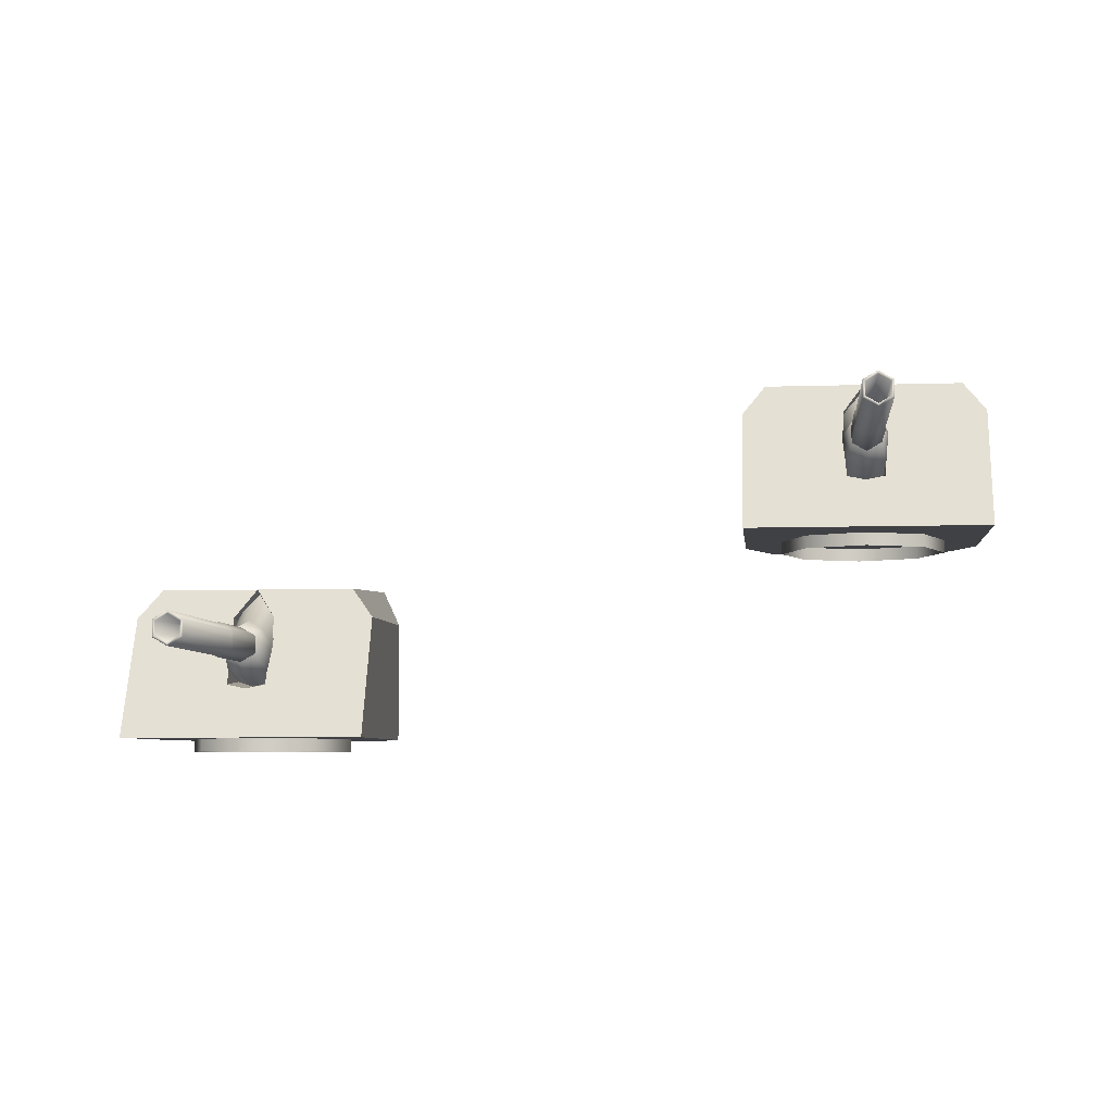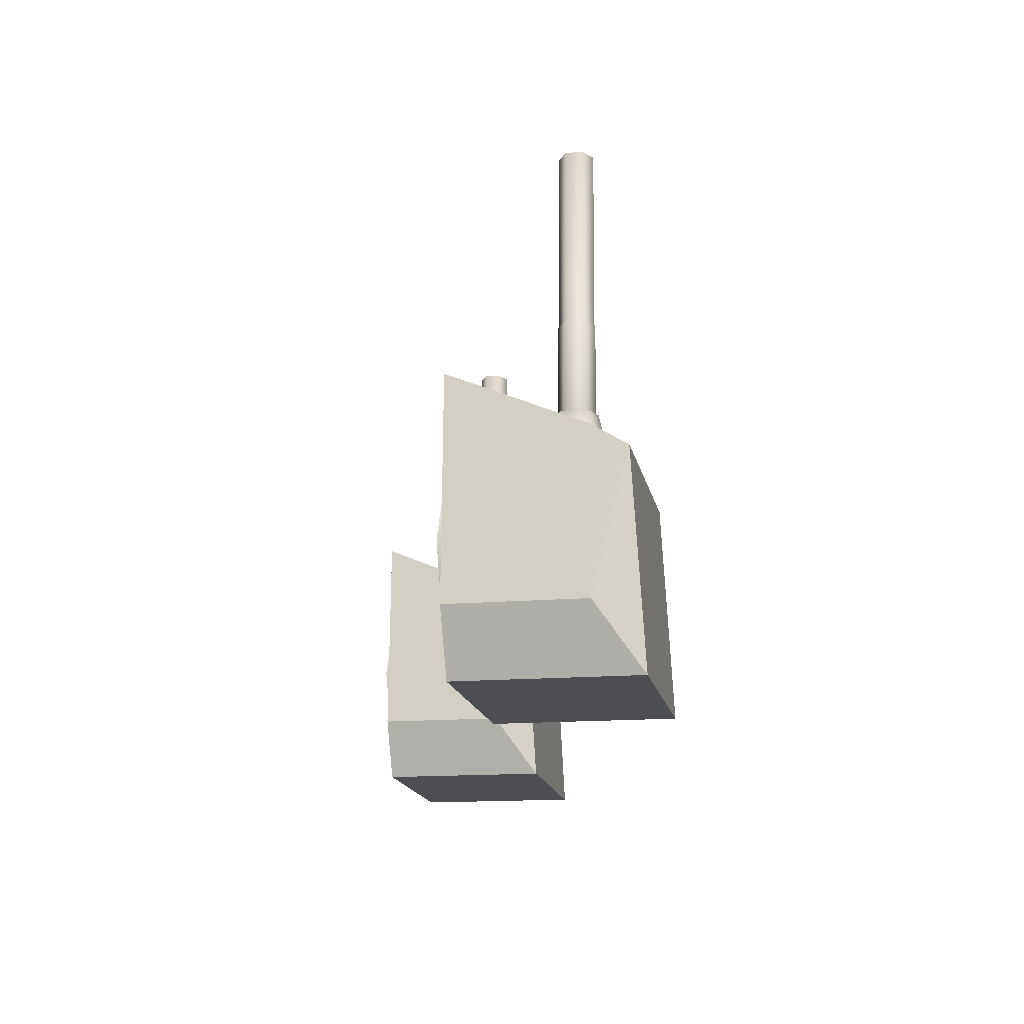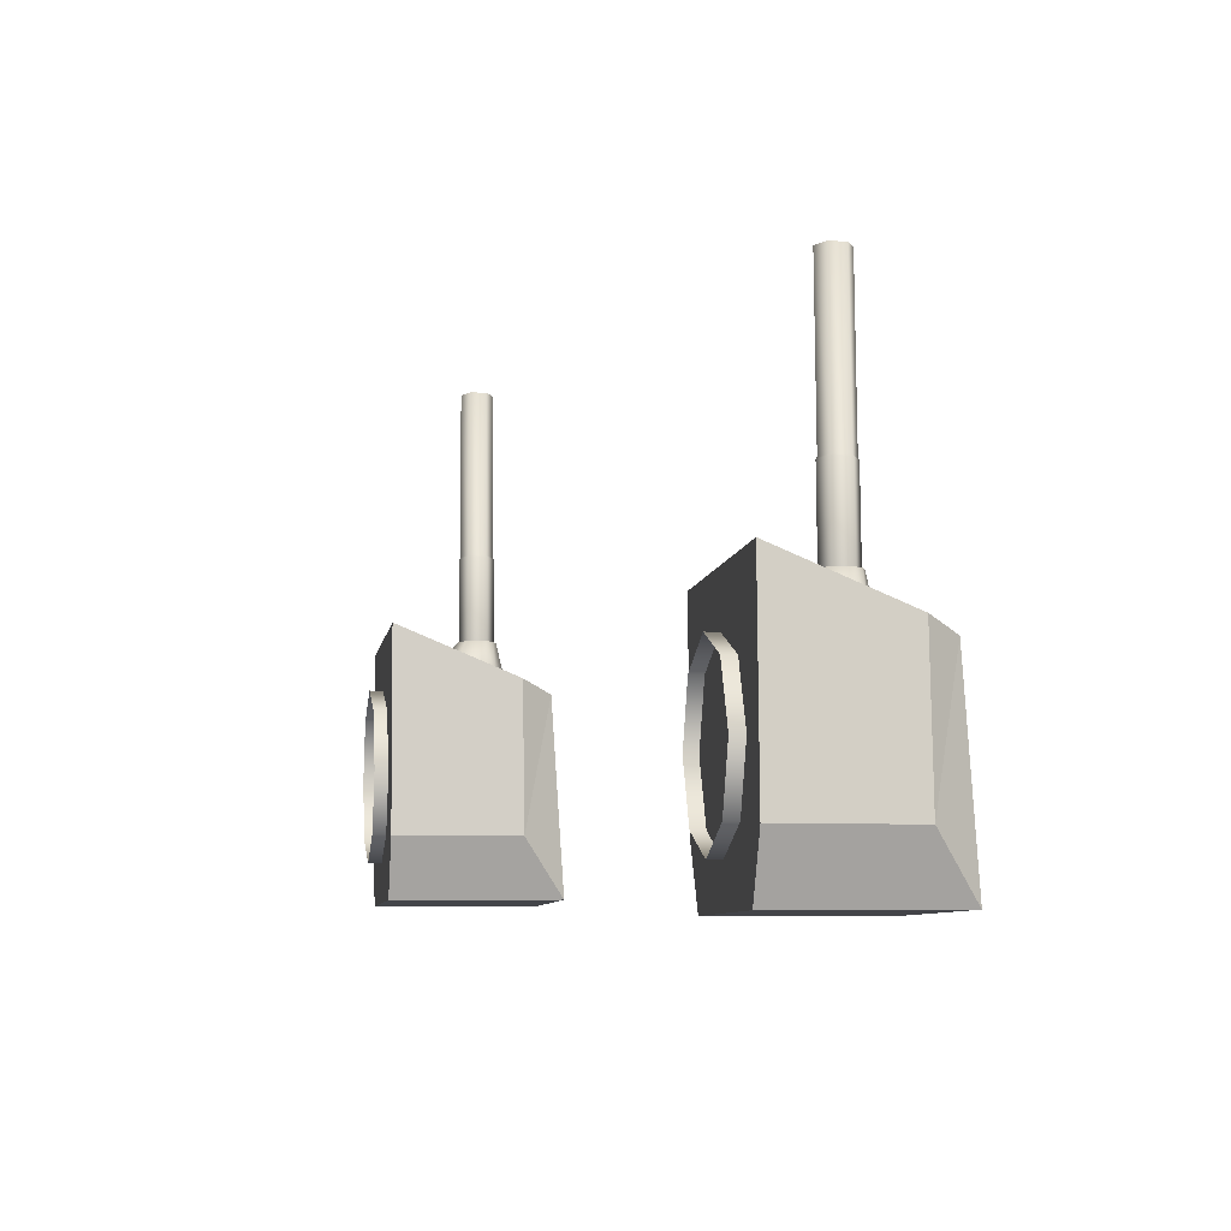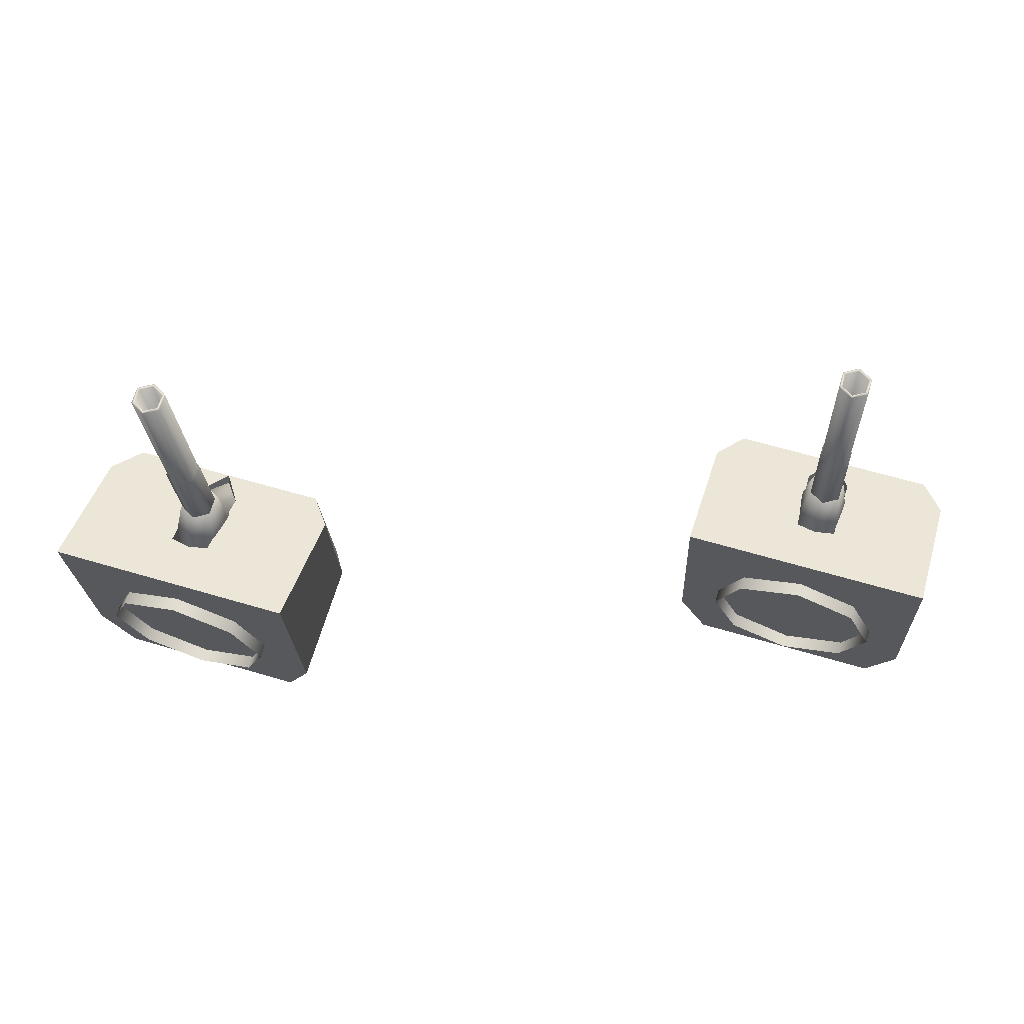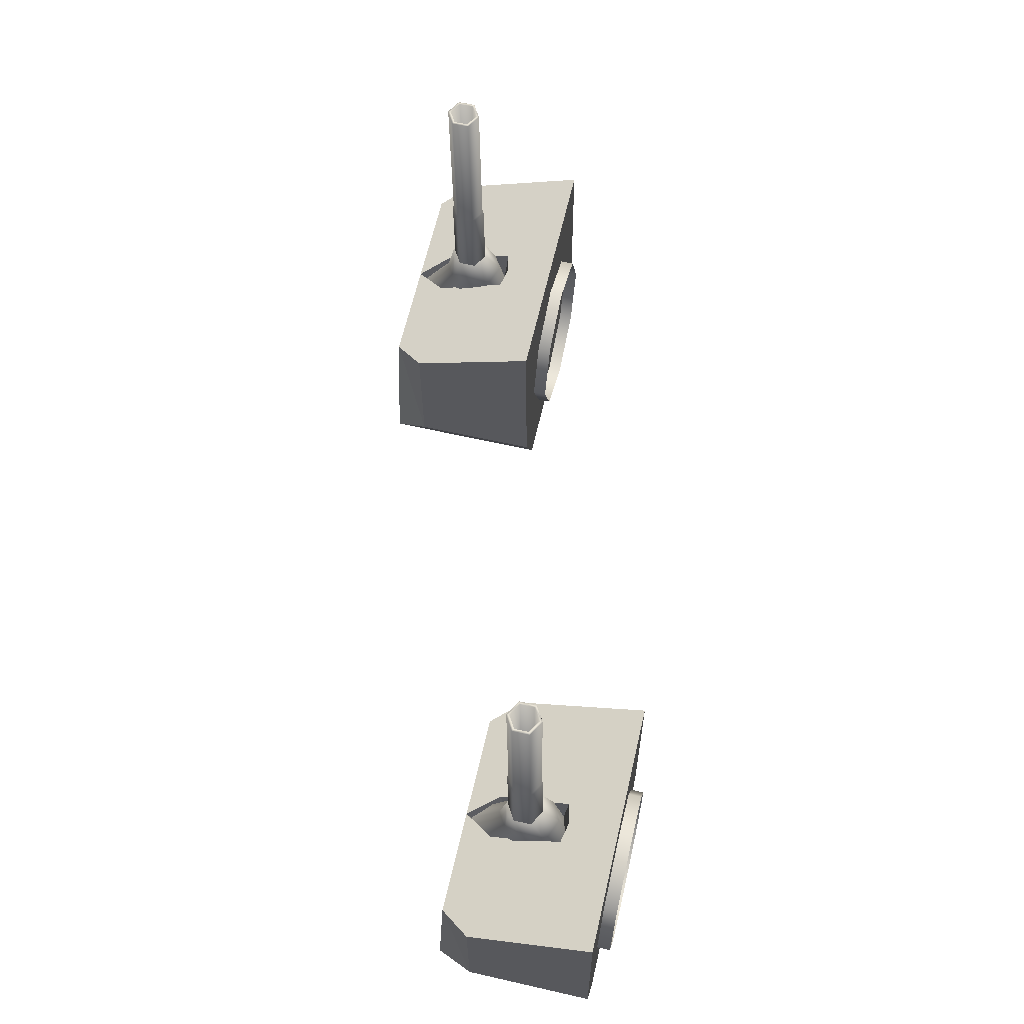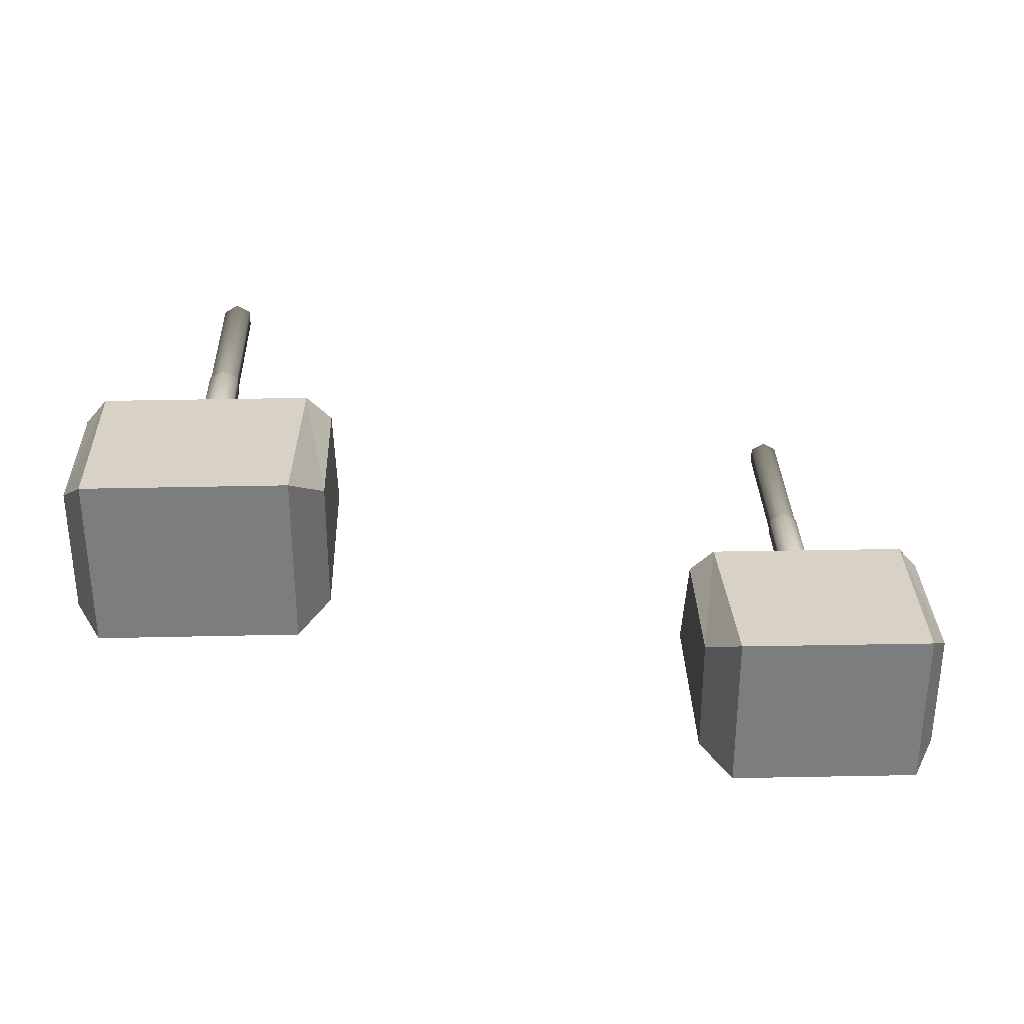
<metadata>
{"format":"obj","ext":"obj","renderer":"f3d","projection":"perspective","resolution":1024,"background":"white","views":[{"elev":-5.8,"azim":3.8,"up":"+Y"},{"elev":-14.4,"azim":101.2,"up":"+Z"},{"elev":-6.1,"azim":80.5,"up":"+Z"},{"elev":68.4,"azim":16.9,"up":"+Z"},{"elev":61.6,"azim":-76.9,"up":"+Z"},{"elev":31.2,"azim":175.9,"up":"+Y"}]}
</metadata>
<code>
o Gun_Z39_main2_barrel.001_Circle.009
v -38.3 5.59 1.277
v -38.55 5.636 1.576
v -38.54 5.476 1.347
v -38.41 6.043 1.581
v -38.55 6.1 1.576
v -38.37 6.077 1.212
v -38.27 5.898 1.216
v -38.36 5.723 1.583
v -38.33 6.428 0.6891
v -38.53 6.184 1.205
v -38.25 5.446 0.6924
v -38.51 5.315 0.6821
v -38.68 5.791 1.571
v -38.66 5.713 4.556
v -38.55 5.713 1.576
v -38.55 6.023 1.576
v -38.8 5.946 4.551
v -38.68 5.946 1.571
v -38.8 5.791 4.551
v -38.53 5.791 4.561
v -38.66 5.679 4.556
v -38.5 5.774 4.562
v -38.53 5.946 4.561
v -38.66 6.058 4.556
v -38.66 6.023 4.556
v -38.5 5.963 4.562
v -38.42 5.963 2.603
v -38.42 5.774 2.603
v -38.59 6.058 2.596
v -38.59 5.665 2.577
v -38.41 5.767 2.584
v -38.59 6.072 2.577
v -38.41 5.97 2.584
v -38.37 5.97 1.579
v -38.37 5.767 1.579
v -38.55 6.072 1.572
v -38.23 6.223 0.6932
v -38.34 5.953 1.584
v -38.78 5.59 1.259
v -38.68 6.043 1.57
v -38.7 6.077 1.199
v -38.73 5.723 1.569
v -38.8 5.898 1.195
v -38.7 6.428 0.6752
v -38.51 6.56 0.6821
v -38.78 5.446 0.6719
v -38.8 6.223 0.6711
v -38.41 5.791 1.581
v -38.41 5.946 1.581
v -38.83 5.963 4.55
v -38.75 5.963 2.59
v -38.83 5.774 4.55
v -38.75 5.774 2.59
v -38.59 5.679 2.596
v -38.76 5.97 2.57
v -38.72 5.97 1.565
v -38.76 5.767 2.57
v -38.72 5.767 1.565
v -38.75 5.953 1.568
v -38.55 5.665 1.572
v -38.78 6.23 0.9742
v -39.7 6.586 0.7903
v -39.98 6.23 0.9278
v -38.46 4.773 -0.7699
v -39.56 4.773 -1.503
v -38.43 4.773 -1.459
v -39.91 4.773 -0.8259
v -38.55 4.773 1.589
v -40 4.773 1.533
v -38.77 5.408 1.317
v -38.43 6.732 -1.459
v -39.91 6.244 -0.8259
v -39.56 6.732 -1.503
v -38.52 6.586 0.8358
v -38.51 5.432 0.6821
v -38.54 5.359 1.346
v -38.75 5.475 0.6732
v -38.51 6.519 0.6821
v -37.34 6.586 0.8814
v -38.27 6.23 0.9935
v -37.07 6.23 1.04
v -37.31 4.773 -1.416
v -37 4.773 -0.7139
v -37.09 4.773 1.645
v -38.31 5.408 1.335
v -37 6.244 -0.7139
v -37.31 6.732 -1.416
v -38.28 5.475 0.6911
v -38.26 6.203 0.6918
v -38.76 6.203 0.6725
v -39.17 4.791 -0.7338
v -38.45 4.617 -0.9992
v -39.17 4.617 -0.7338
v -39.22 4.791 0.6794
v -39.49 4.617 -0.03844
v -39.22 4.617 0.6794
v -39.49 4.791 -0.03844
v -38.53 4.791 0.9993
v -38.53 4.617 0.9993
v -37.75 4.791 -0.6794
v -37.75 4.617 -0.6794
v -37.49 4.617 0.03847
v -37.81 4.791 0.7338
v -37.81 4.617 0.7338
v -37.49 4.791 0.03847
v -38.45 4.791 -0.9992
f 61 62 63
f 64 65 66
f 67 68 69
f 70 61 63
f 65 71 66
f 65 72 73
f 74 73 62
f 62 72 63
f 63 67 69
f 75 70 76
f 77 61 70
f 61 78 74
f 79 80 81
f 64 82 83
f 68 83 84
f 85 76 68
f 71 82 66
f 82 86 83
f 74 87 71
f 79 86 87
f 81 83 86
f 85 75 76
f 80 88 85
f 80 78 89
f 61 74 62
f 64 67 65
f 67 64 68
f 63 69 70
f 69 68 70
f 68 76 70
f 65 73 71
f 65 67 72
f 74 71 73
f 62 73 72
f 63 72 67
f 75 77 70
f 77 90 61
f 61 90 78
f 79 74 80
f 64 66 82
f 68 64 83
f 68 84 85
f 84 81 85
f 81 80 85
f 71 87 82
f 82 87 86
f 74 79 87
f 79 81 86
f 81 84 83
f 85 88 75
f 80 89 88
f 80 74 78
f 1 2 3
f 2 4 5
f 6 5 4
f 7 8 1
f 9 10 6
f 11 7 1
f 12 1 3
f 13 14 15
f 16 17 18
f 18 19 13
f 20 21 22
f 23 24 25
f 20 26 23
f 22 27 26
f 21 28 22
f 26 29 24
f 28 30 31
f 27 32 29
f 28 33 27
f 31 34 33
f 30 35 31
f 33 36 32
f 37 6 7
f 6 38 7
f 38 2 8
f 2 39 3
f 2 5 40
f 41 5 10
f 42 43 39
f 44 10 45
f 46 43 47
f 12 39 46
f 14 48 15
f 23 16 49
f 20 49 48
f 19 21 14
f 24 17 25
f 50 19 17
f 51 52 50
f 53 21 52
f 29 50 24
f 53 30 54
f 32 51 29
f 55 53 51
f 56 57 55
f 58 30 57
f 36 55 32
f 47 41 44
f 59 41 43
f 2 59 42
f 1 8 2
f 6 10 5
f 7 38 8
f 9 45 10
f 11 37 7
f 12 11 1
f 13 19 14
f 16 25 17
f 18 17 19
f 20 14 21
f 23 26 24
f 20 22 26
f 22 28 27
f 21 54 28
f 26 27 29
f 28 54 30
f 27 33 32
f 28 31 33
f 31 35 34
f 30 60 35
f 33 34 36
f 37 9 6
f 6 4 38
f 38 4 2
f 2 42 39
f 41 40 5
f 42 59 43
f 44 41 10
f 46 39 43
f 12 3 39
f 14 20 48
f 23 25 16
f 20 23 49
f 19 52 21
f 24 50 17
f 50 52 19
f 51 53 52
f 53 54 21
f 29 51 50
f 53 57 30
f 32 55 51
f 55 57 53
f 56 58 57
f 58 60 30
f 36 56 55
f 47 43 41
f 59 40 41
f 2 40 59
f 91 92 93
f 94 95 96
f 97 93 95
f 98 96 99
f 92 100 101
f 102 103 104
f 101 105 102
f 104 98 99
f 91 106 92
f 94 97 95
f 97 91 93
f 98 94 96
f 92 106 100
f 102 105 103
f 101 100 105
f 104 103 98
o Gun_Z39_main2_turret_Circle.006
v -44.72 4.138 0.8885
v -45.66 3.782 0.9948
v -44.46 3.782 1.049
v -45.83 2.325 -0.7697
v -44.68 2.325 -1.409
v -44.38 2.325 -0.7047
v -45.94 2.325 1.589
v -44.48 2.325 1.654
v -45.7 2.96 1.336
v -45.93 2.911 1.346
v -45.8 4.284 -1.459
v -45.8 2.325 -1.459
v -44.38 3.796 -0.7047
v -45.91 4.138 0.8356
v -44.68 4.284 -1.409
v -45.9 2.984 0.682
v -45.67 3.027 0.6923
v -45.9 4.071 0.682
v -45.65 3.756 0.6931
v -46.16 3.782 0.9724
v -47.09 4.138 0.7828
v -47.37 3.782 0.9186
v -46.93 2.325 -1.509
v -47.29 2.325 -0.8347
v -47.4 2.325 1.524
v -46.16 2.96 1.315
v -47.29 3.796 -0.8347
v -46.93 4.284 -1.509
v -46.13 3.027 0.6716
v -46.15 3.756 0.6708
v -45.82 2.17 -0.999
v -45.13 2.344 -0.6748
v -45.13 2.17 -0.6748
v -44.87 2.17 0.04463
v -45.19 2.344 0.738
v -45.19 2.17 0.738
v -44.87 2.344 0.04463
v -45.91 2.344 0.999
v -45.91 2.17 0.999
v -46.54 2.344 -0.7379
v -46.54 2.17 -0.7379
v -46.61 2.344 0.6749
v -46.87 2.17 -0.0446
v -46.61 2.17 0.6749
v -46.87 2.344 -0.0446
v -45.82 2.344 -0.999
v -45.69 3.142 1.278
v -45.94 3.189 1.575
v -45.93 3.028 1.347
v -45.8 3.596 1.581
v -45.94 3.653 1.575
v -45.76 3.63 1.212
v -45.66 3.451 1.217
v -45.75 3.275 1.584
v -45.72 3.98 0.6901
v -45.92 3.736 1.205
v -45.63 2.998 0.6938
v -45.9 2.867 0.682
v -46.07 3.343 1.569
v -46.07 3.266 4.555
v -45.94 3.266 1.575
v -45.94 3.576 1.575
v -46.21 3.498 4.549
v -46.07 3.498 1.569
v -46.21 3.343 4.549
v -45.94 3.343 4.561
v -46.07 3.231 4.555
v -45.91 3.326 4.562
v -45.94 3.498 4.561
v -46.07 3.61 4.555
v -46.07 3.576 4.555
v -45.91 3.515 4.562
v -45.82 3.515 2.603
v -45.82 3.326 2.603
v -45.98 3.61 2.596
v -45.98 3.217 2.576
v -45.81 3.319 2.584
v -45.98 3.624 2.576
v -45.81 3.522 2.584
v -45.76 3.522 1.579
v -45.76 3.319 1.579
v -45.94 3.624 1.571
v -45.61 3.775 0.6948
v -45.73 3.505 1.584
v -46.16 3.142 1.257
v -46.08 3.596 1.569
v -46.09 3.63 1.198
v -46.13 3.275 1.567
v -46.19 3.451 1.193
v -46.08 3.98 0.6739
v -45.9 4.112 0.682
v -46.16 2.998 0.6701
v -46.19 3.775 0.6691
v -45.81 3.343 1.581
v -45.81 3.498 1.581
v -46.24 3.515 4.548
v -46.15 3.515 2.588
v -46.24 3.326 4.548
v -46.15 3.326 2.588
v -45.98 3.231 2.596
v -46.16 3.522 2.568
v -46.11 3.522 1.564
v -46.16 3.319 2.568
v -46.11 3.319 1.564
v -46.14 3.505 1.566
v -45.94 3.217 1.571
f 107 108 109
f 110 111 112
f 113 112 114
f 115 116 113
f 117 111 118
f 111 119 112
f 120 121 117
f 107 119 121
f 109 112 119
f 115 122 116
f 108 123 115
f 108 124 125
f 126 127 128
f 110 129 118
f 130 113 131
f 132 126 128
f 129 117 118
f 129 133 134
f 120 134 127
f 127 133 128
f 128 130 131
f 122 132 116
f 135 126 132
f 126 124 120
f 107 120 108
f 110 118 111
f 113 110 112
f 113 114 115
f 114 109 115
f 109 108 115
f 117 121 111
f 111 121 119
f 120 107 121
f 107 109 119
f 109 114 112
f 115 123 122
f 108 125 123
f 108 120 124
f 126 120 127
f 110 130 129
f 130 110 113
f 128 131 132
f 131 113 132
f 113 116 132
f 129 134 117
f 129 130 133
f 120 117 134
f 127 134 133
f 128 133 130
f 122 135 132
f 135 136 126
f 126 136 124
f 137 138 139
f 140 141 142
f 139 143 140
f 142 144 145
f 146 137 147
f 148 149 150
f 151 147 149
f 144 150 145
f 137 152 138
f 140 143 141
f 139 138 143
f 142 141 144
f 146 152 137
f 148 151 149
f 151 146 147
f 144 148 150
f 153 154 155
f 154 156 157
f 158 157 156
f 159 160 153
f 161 162 158
f 163 159 153
f 164 153 155
f 165 166 167
f 168 169 170
f 170 171 165
f 172 173 174
f 175 176 177
f 172 178 175
f 174 179 178
f 173 180 174
f 178 181 176
f 180 182 183
f 179 184 181
f 180 185 179
f 183 186 185
f 182 187 183
f 185 188 184
f 189 158 159
f 158 190 159
f 190 154 160
f 154 191 155
f 154 157 192
f 193 157 162
f 194 195 191
f 196 162 197
f 198 195 199
f 164 191 198
f 166 200 167
f 175 168 201
f 172 201 200
f 171 173 166
f 176 169 177
f 202 171 169
f 203 204 202
f 205 173 204
f 181 202 176
f 205 182 206
f 184 203 181
f 207 205 203
f 208 209 207
f 210 182 209
f 188 207 184
f 199 193 196
f 211 193 195
f 154 211 194
f 153 160 154
f 158 162 157
f 159 190 160
f 161 197 162
f 163 189 159
f 164 163 153
f 165 171 166
f 168 177 169
f 170 169 171
f 172 166 173
f 175 178 176
f 172 174 178
f 174 180 179
f 173 206 180
f 178 179 181
f 180 206 182
f 179 185 184
f 180 183 185
f 183 187 186
f 182 212 187
f 185 186 188
f 189 161 158
f 158 156 190
f 190 156 154
f 154 194 191
f 193 192 157
f 194 211 195
f 196 193 162
f 198 191 195
f 164 155 191
f 166 172 200
f 175 177 168
f 172 175 201
f 171 204 173
f 176 202 169
f 202 204 171
f 203 205 204
f 205 206 173
f 181 203 202
f 205 209 182
f 184 207 203
f 207 209 205
f 208 210 209
f 210 212 182
f 188 208 207
f 199 195 193
f 211 192 193
f 154 192 211

</code>
